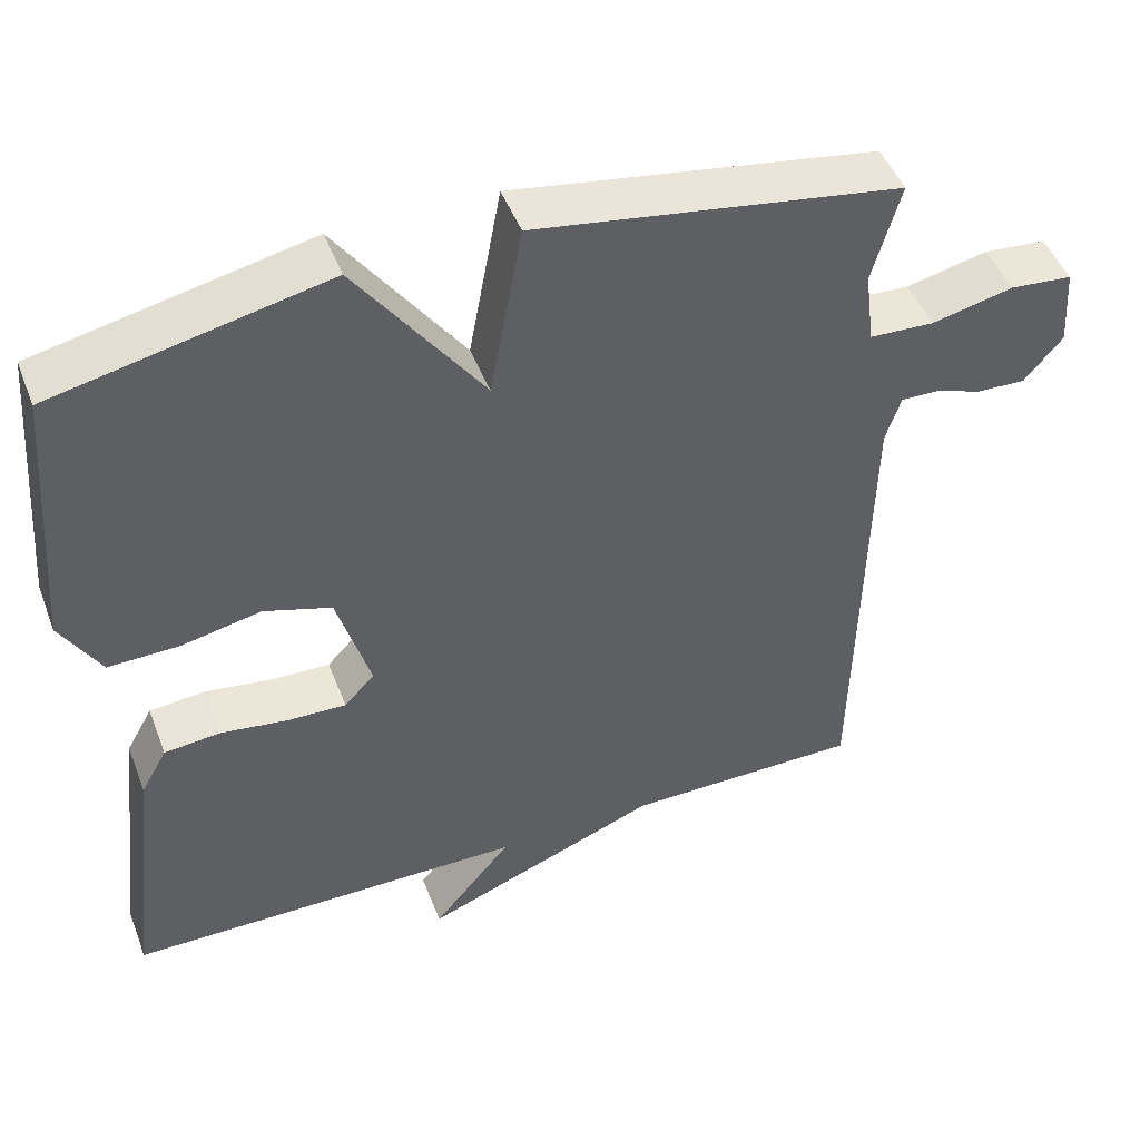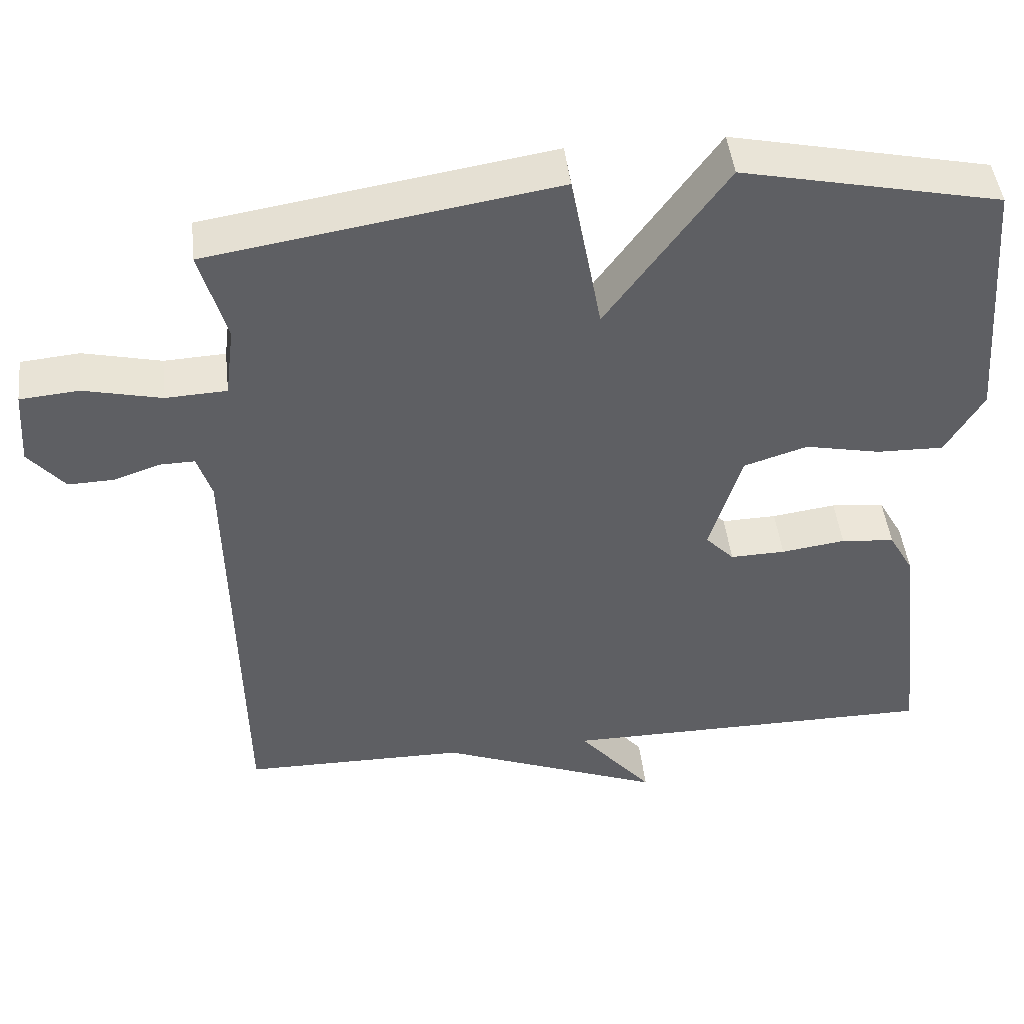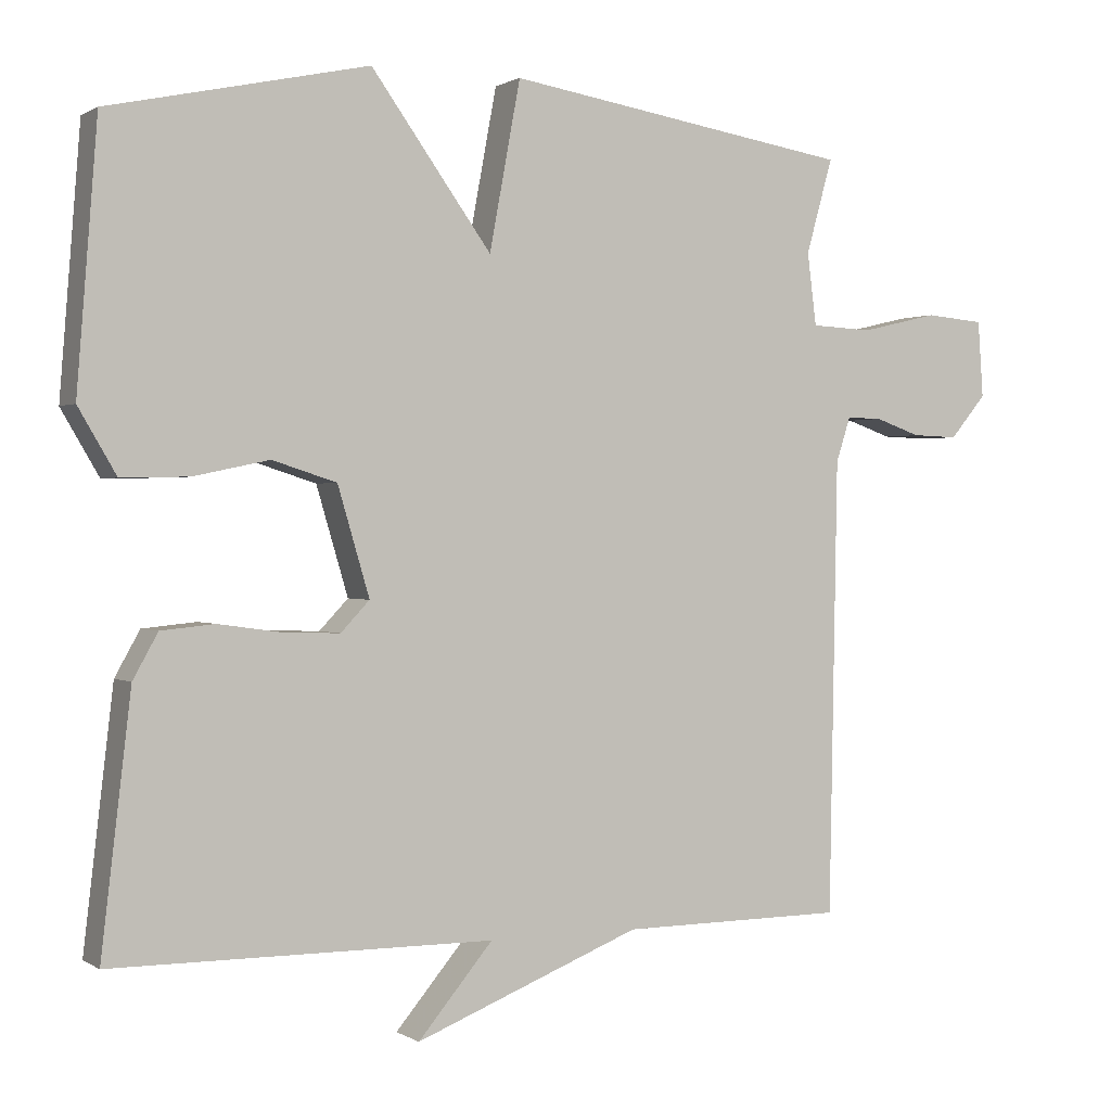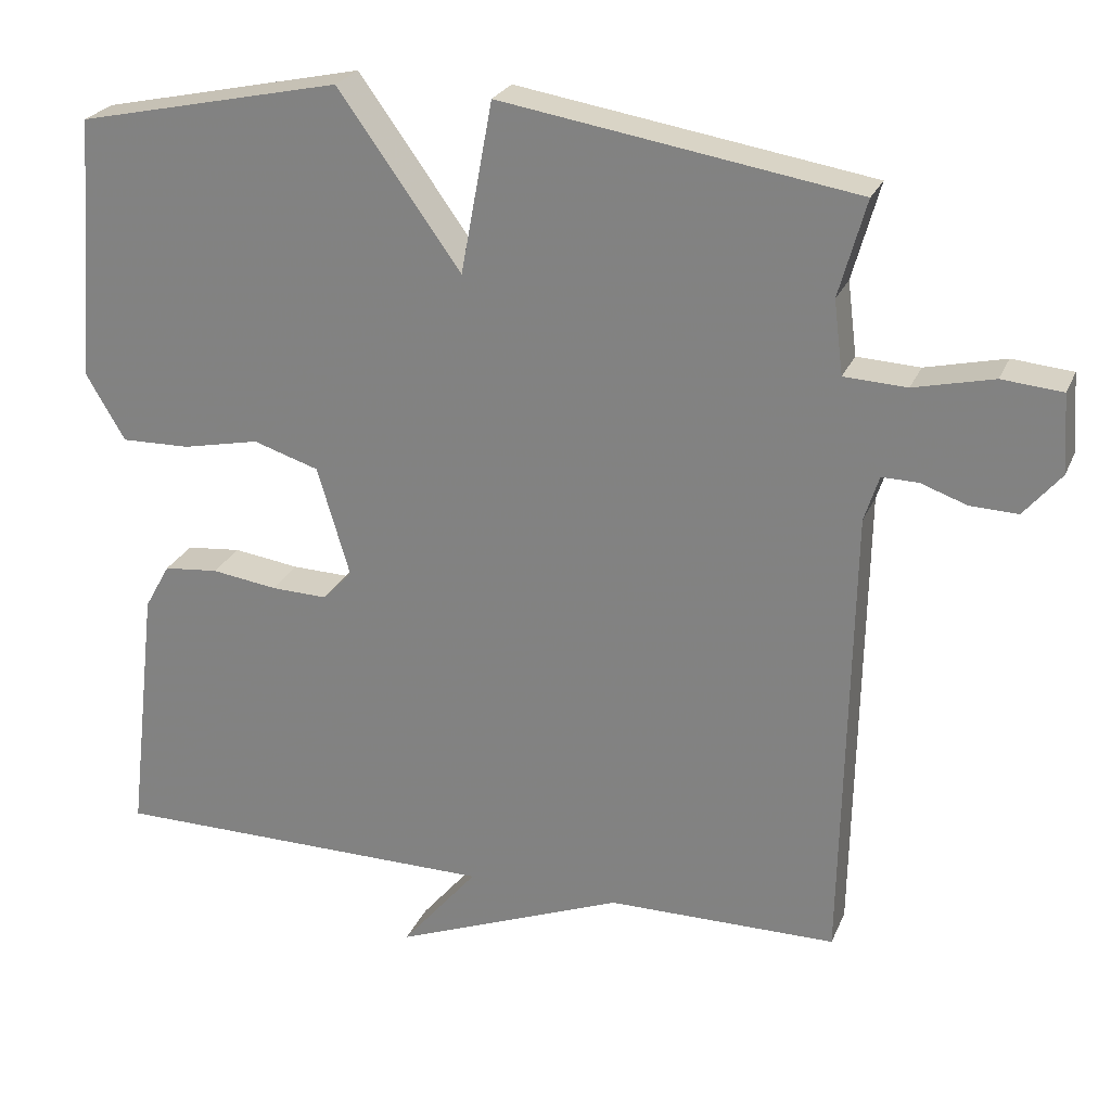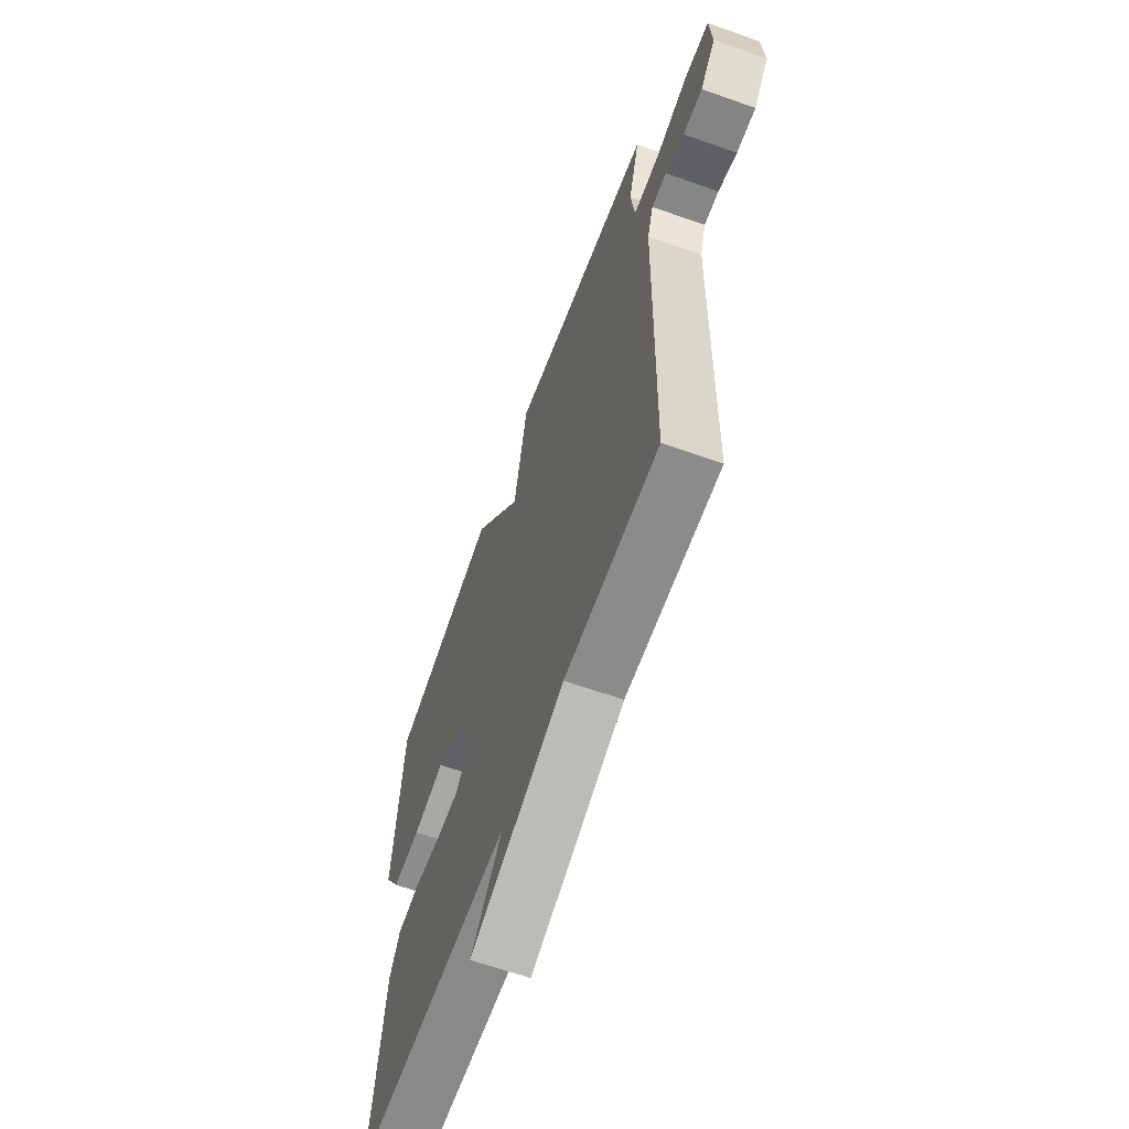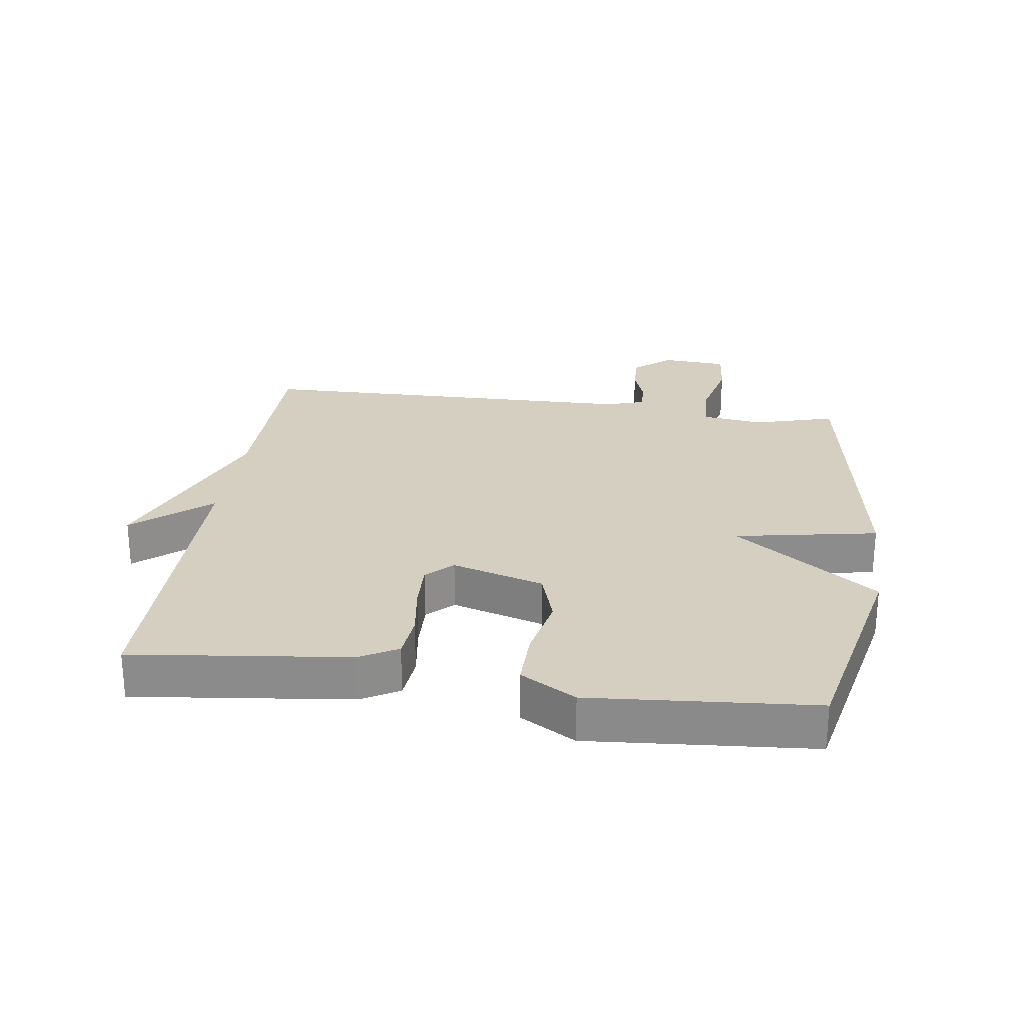
<metadata>
{"format":"obj","ext":"obj","renderer":"f3d","projection":"perspective","resolution":1024,"background":"white","views":[{"elev":47.5,"azim":-20.6,"up":"+Z"},{"elev":46.3,"azim":173.5,"up":"+Z"},{"elev":0.7,"azim":-26.6,"up":"+Z"},{"elev":24.9,"azim":19.1,"up":"+Z"},{"elev":-63.4,"azim":70.2,"up":"+Z"},{"elev":25.9,"azim":-82.0,"up":"+Y"}]}
</metadata>
<code>
v -0.5 0.07 -0.5
v -0.461 0.07 -0.167
v -0.428 0.07 -0.108
v -0.357 0.07 -0.101
v -0.272 0.07 -0.113
v -0.199 0.07 -0.115
v -0.161 0.07 -0.075
v -0.203 0.07 0.067
v -0.288 0.07 0.094
v -0.388 0.07 0.073
v -0.477 0.07 0.071
v -0.527 0.07 0.156
v -0.5 0.07 0.5
v -0.158 0.07 0.574
v 0.001 0.07 0.353
v 0.042 0.07 0.574
v 0.5 0.07 0.5
v 0.465 0.07 0.375
v 0.477 0.07 0.28
v 0.558 0.07 0.276
v 0.661 0.07 0.3
v 0.739 0.07 0.293
v 0.746 0.07 0.192
v 0.698 0.07 0.135
v 0.637 0.07 0.137
v 0.577 0.07 0.158
v 0.53 0.07 0.159
v 0.511 0.07 0.1
v 0.5 0.07 -0.5
v 0.203 0.07 -0.502
v -0.096 0.07 -0.62
v 0.003 0.07 -0.502
v -0.5 0 -0.5
v -0.461 0 -0.167
v -0.428 0 -0.108
v -0.357 0 -0.101
v -0.272 0 -0.113
v -0.199 0 -0.115
v -0.161 0 -0.075
v -0.203 0 0.067
v -0.288 0 0.094
v -0.388 0 0.073
v -0.477 0 0.071
v -0.527 0 0.156
v -0.5 0 0.5
v -0.158 0 0.574
v 0.001 0 0.353
v 0.042 0 0.574
v 0.5 0 0.5
v 0.465 0 0.375
v 0.477 0 0.28
v 0.558 0 0.276
v 0.661 0 0.3
v 0.739 0 0.293
v 0.746 0 0.192
v 0.698 0 0.135
v 0.637 0 0.137
v 0.577 0 0.158
v 0.53 0 0.159
v 0.511 0 0.1
v 0.5 0 -0.5
v 0.203 0 -0.502
v -0.096 0 -0.62
v 0.003 0 -0.502
f 30 31 32
f 30 32 1
f 29 30 1
f 28 29 1
f 27 28 1
f 24 25 26
f 23 24 26
f 22 23 26
f 21 22 26
f 20 21 26
f 19 20 26 27
f 15 16 17 18
f 15 18 19
f 13 14 15
f 12 13 15
f 11 12 15
f 10 11 15
f 9 10 15
f 15 19 27
f 9 15 27
f 8 9 27
f 3 4 5
f 2 3 5
f 1 2 5
f 1 5 6
f 27 1 6 7
f 7 8 27
f 64 63 62
f 33 64 62
f 33 62 61
f 33 61 60
f 33 60 59
f 58 57 56
f 58 56 55
f 58 55 54
f 58 54 53
f 58 53 52
f 59 58 52 51
f 50 49 48 47
f 51 50 47
f 47 46 45
f 47 45 44
f 47 44 43
f 47 43 42
f 47 42 41
f 59 51 47
f 59 47 41
f 59 41 40
f 37 36 35
f 37 35 34
f 37 34 33
f 38 37 33
f 39 38 33 59
f 59 40 39
f 1 33 34 2
f 2 34 35 3
f 3 35 36 4
f 4 36 37 5
f 5 37 38 6
f 6 38 39 7
f 7 39 40 8
f 8 40 41 9
f 9 41 42 10
f 10 42 43 11
f 11 43 44 12
f 12 44 45 13
f 13 45 46 14
f 14 46 47 15
f 15 47 48 16
f 16 48 49 17
f 17 49 50 18
f 18 50 51 19
f 19 51 52 20
f 20 52 53 21
f 21 53 54 22
f 22 54 55 23
f 23 55 56 24
f 24 56 57 25
f 25 57 58 26
f 26 58 59 27
f 27 59 60 28
f 28 60 61 29
f 29 61 62 30
f 30 62 63 31
f 31 63 64 32
f 32 64 33 1

</code>
